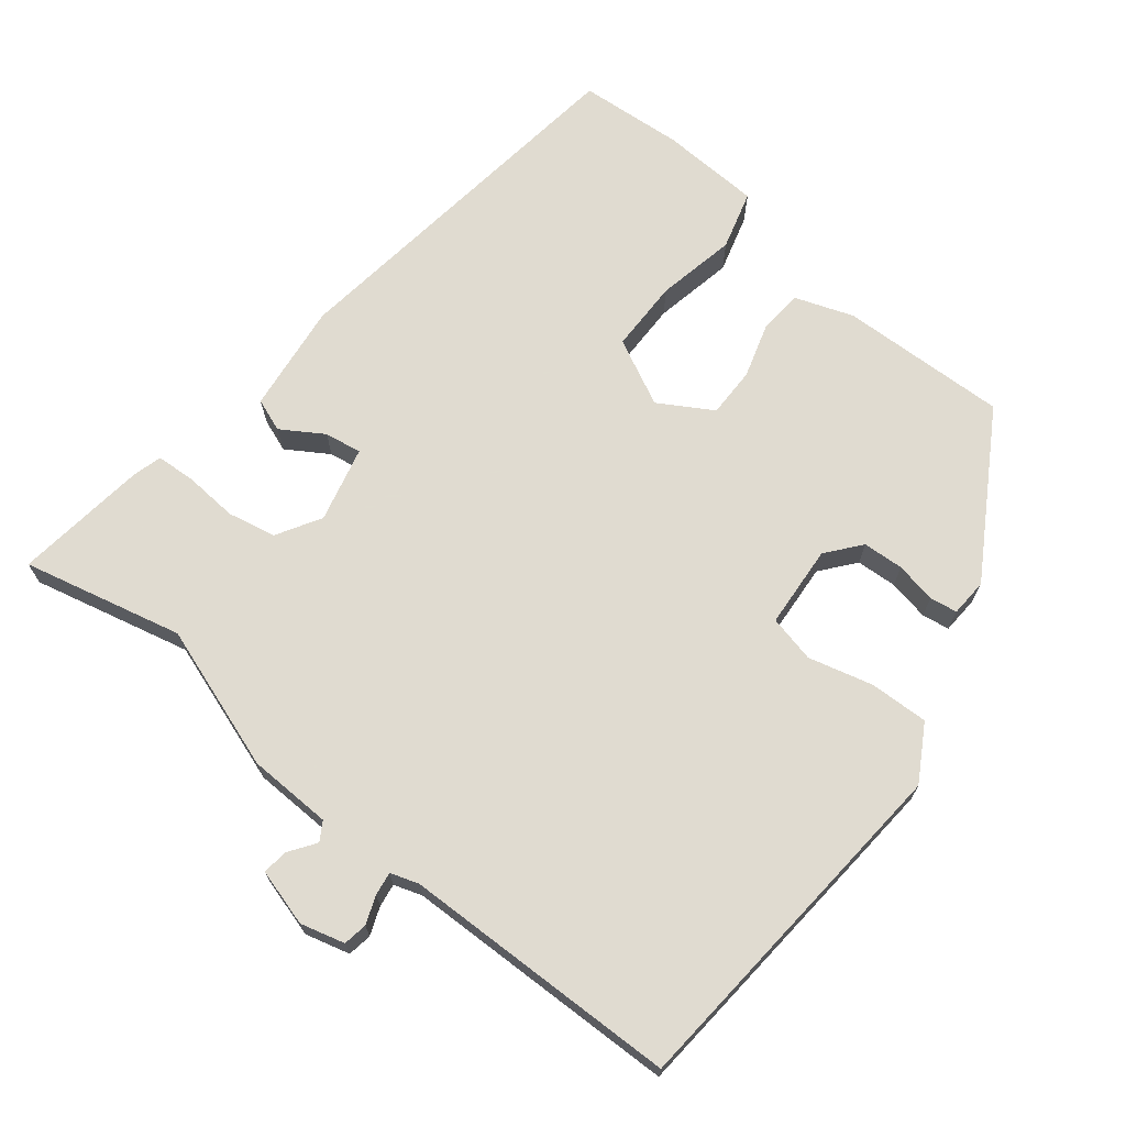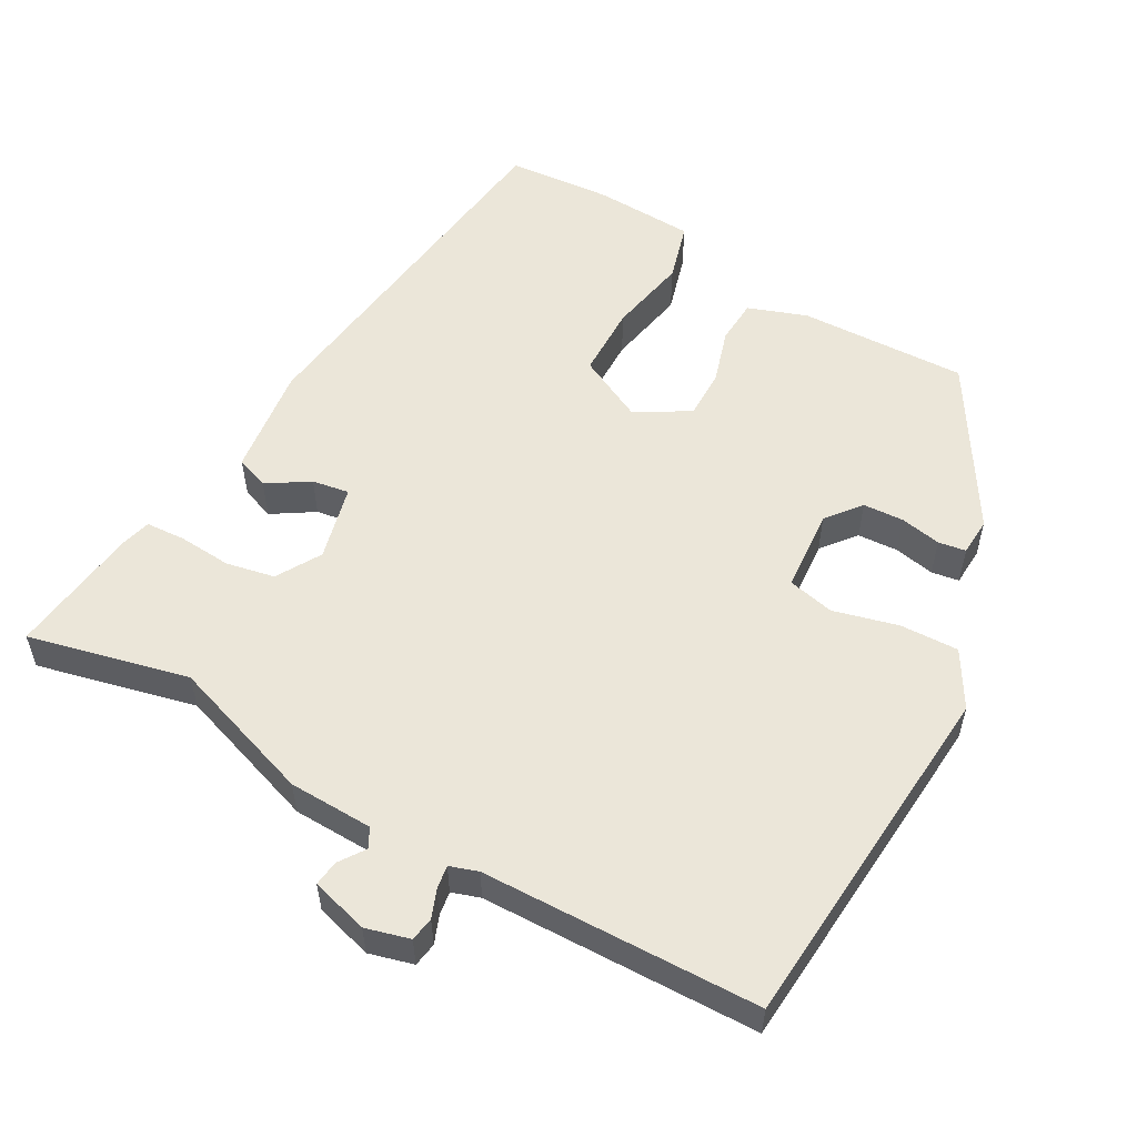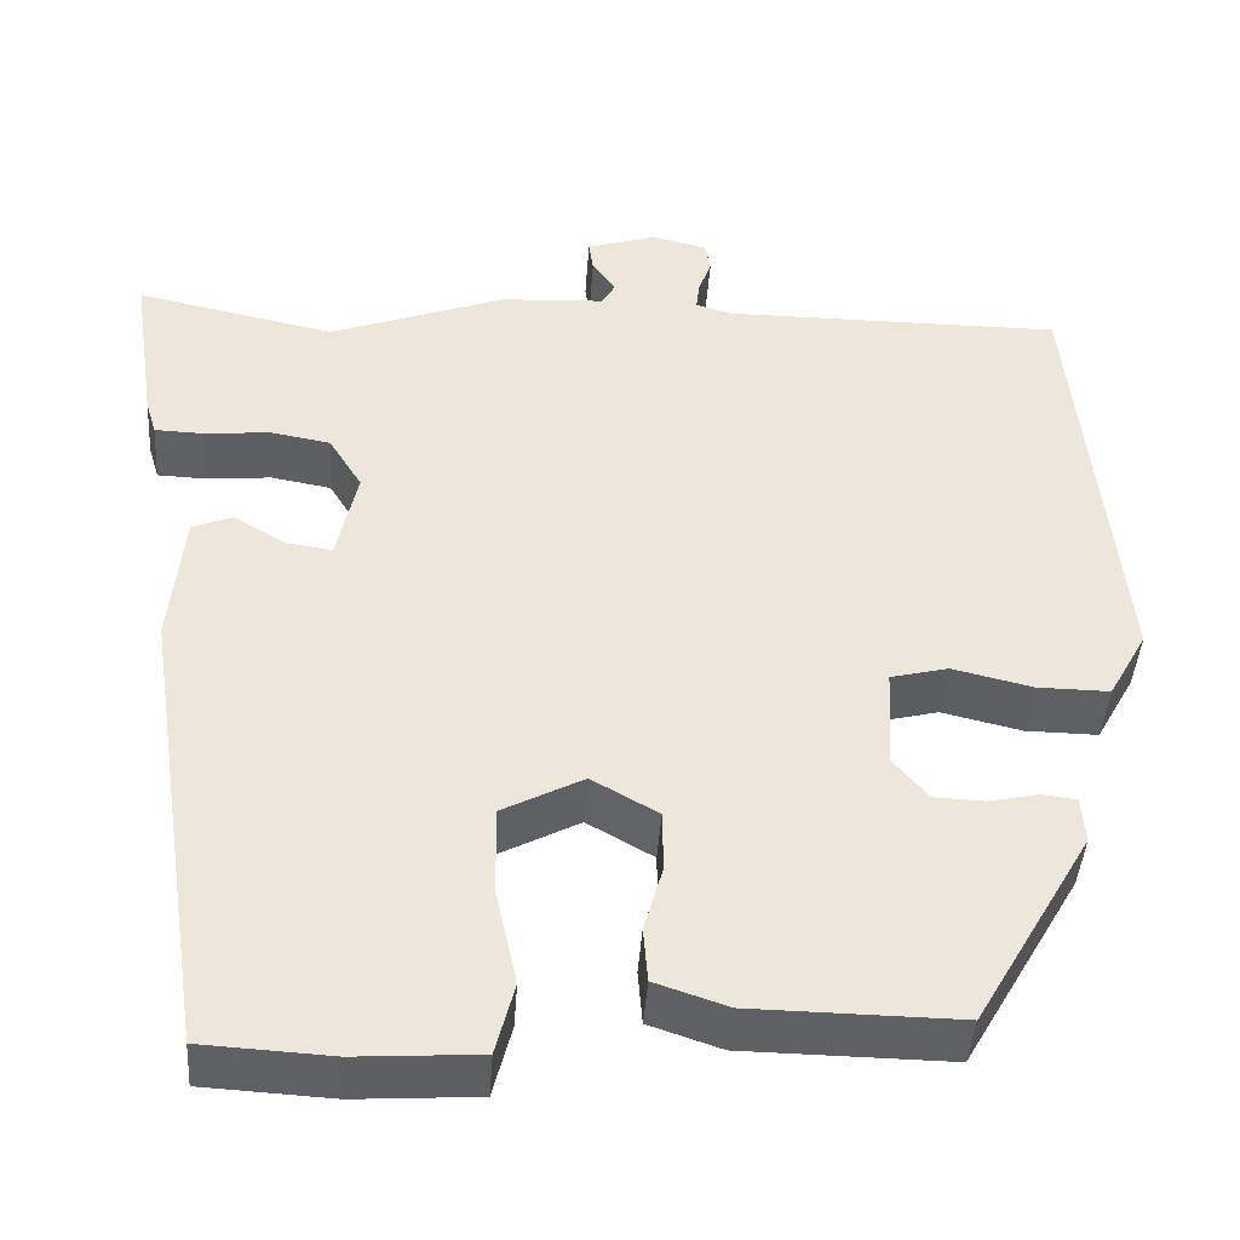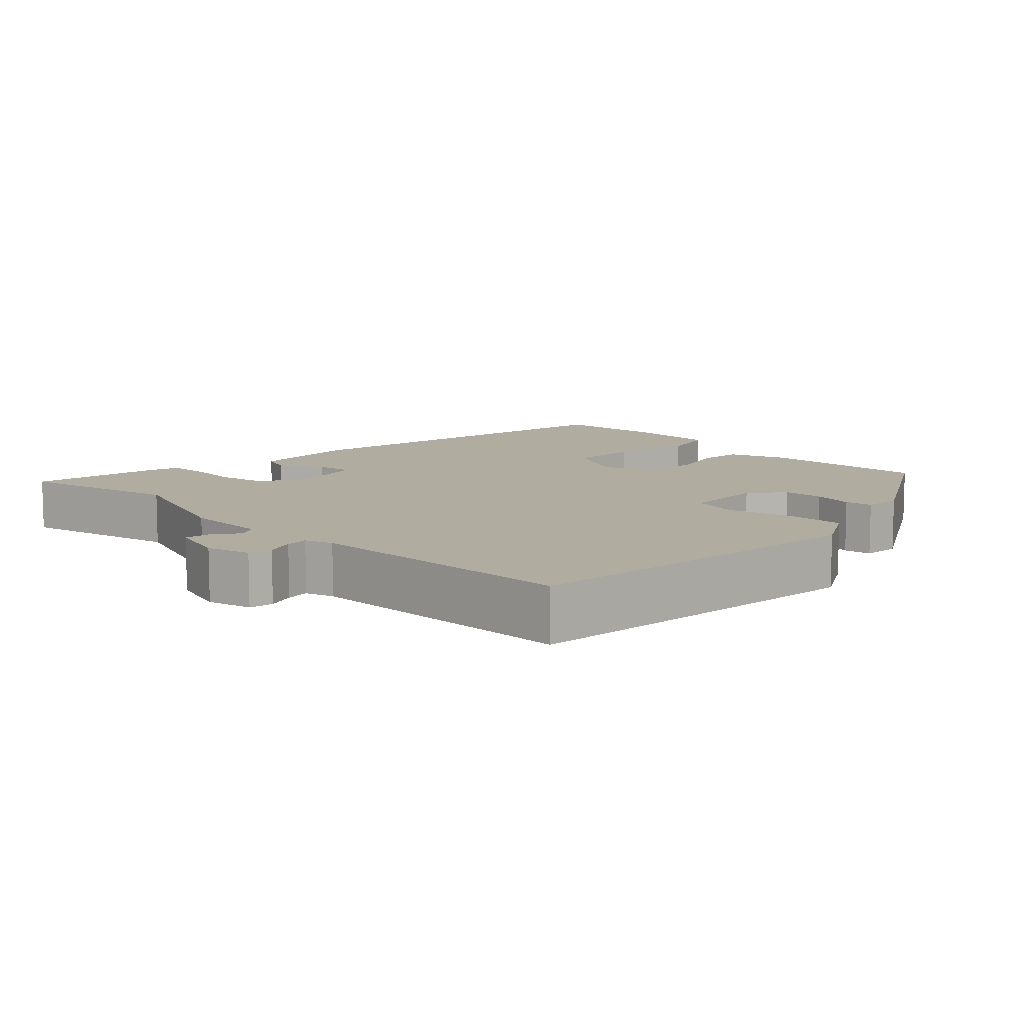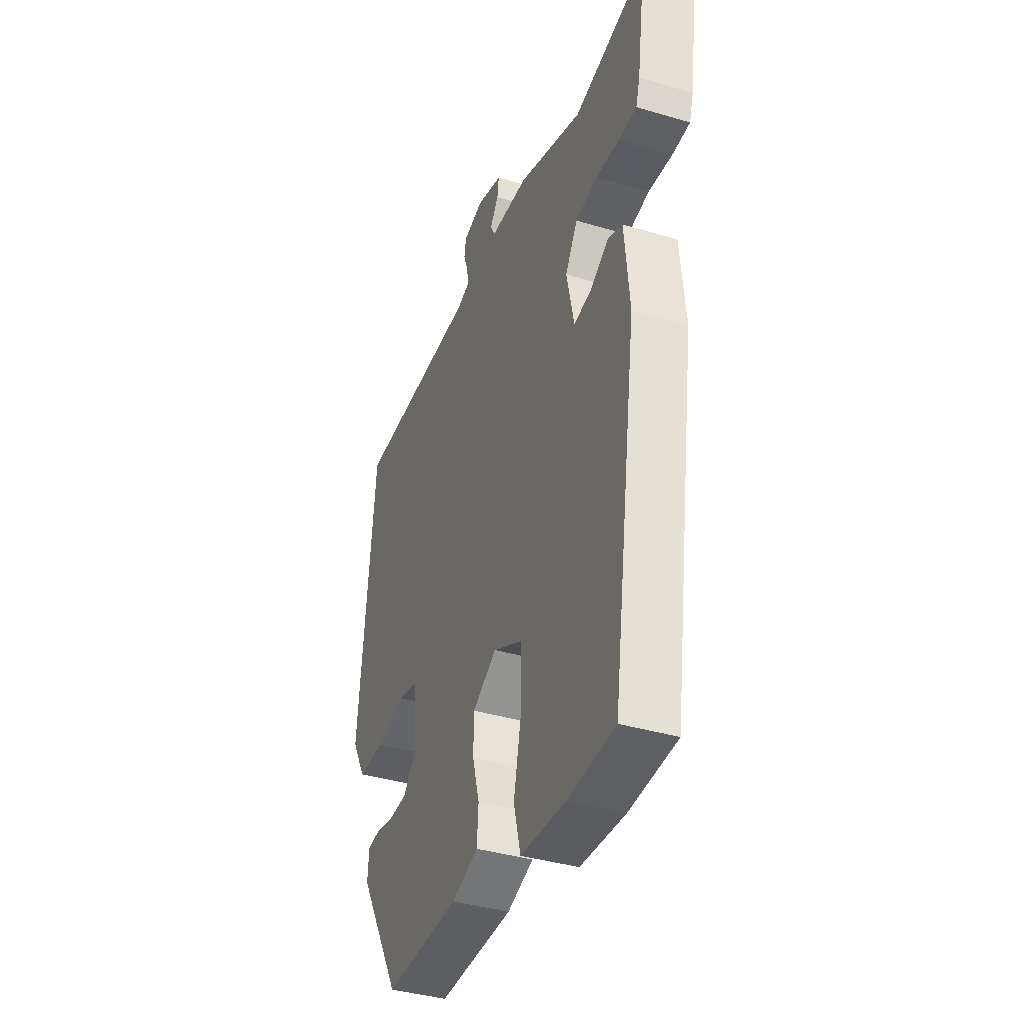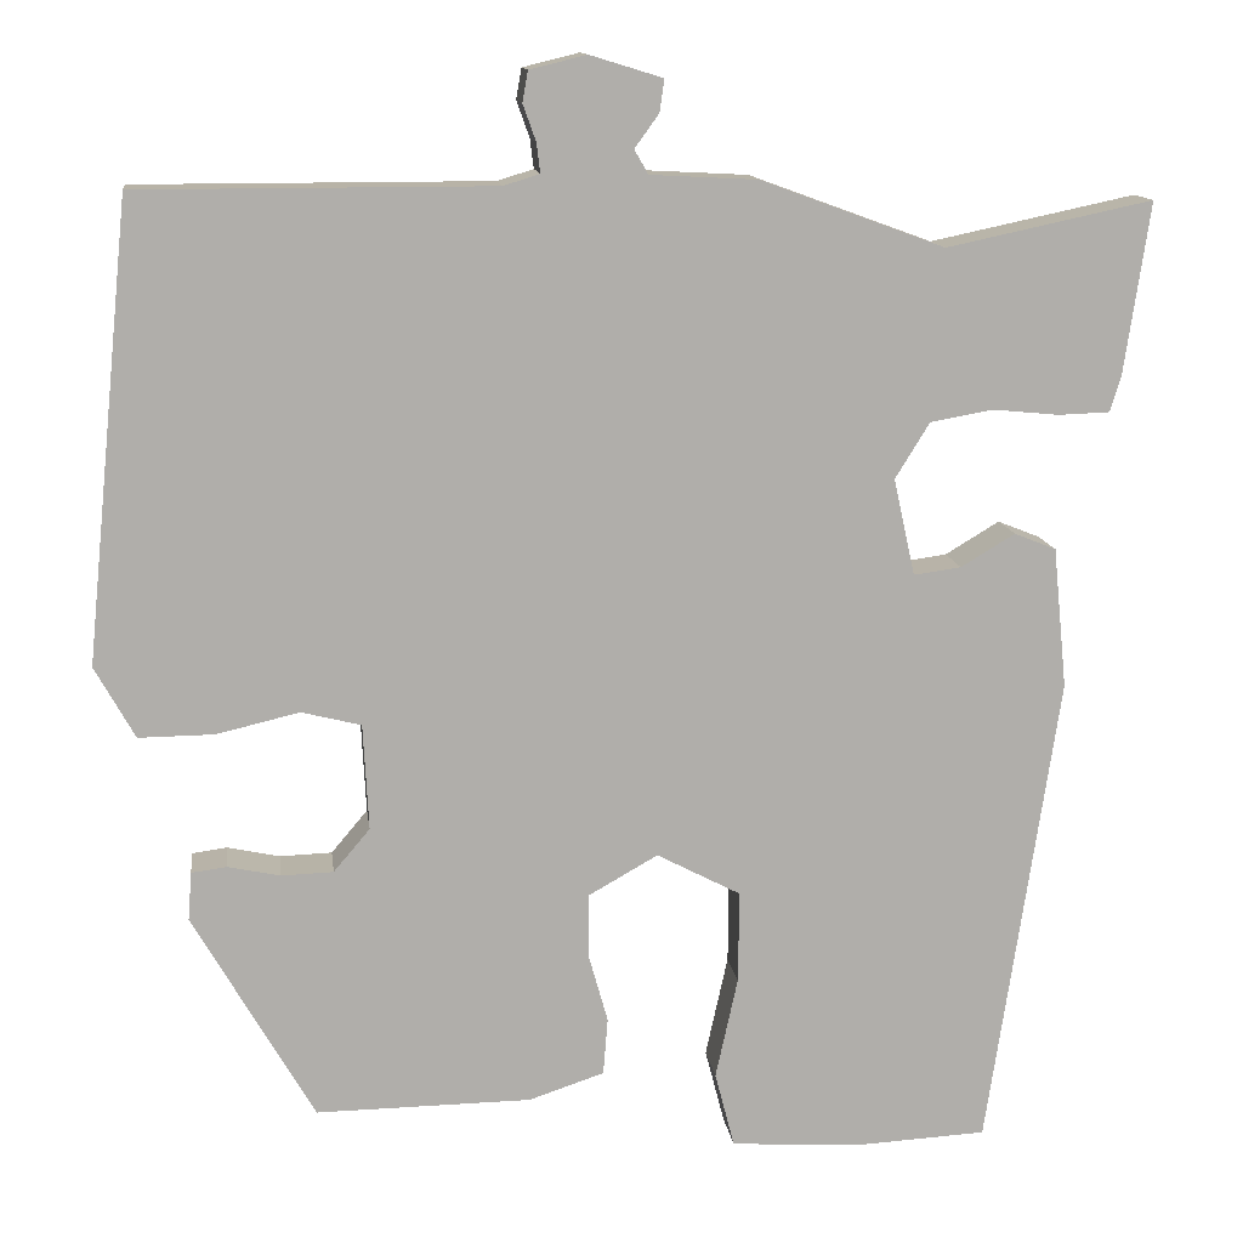
<metadata>
{"format":"obj","ext":"obj","renderer":"f3d","projection":"perspective","resolution":1024,"background":"white","views":[{"elev":69.8,"azim":37.4,"up":"+Y"},{"elev":55.3,"azim":28.0,"up":"+Y"},{"elev":-42.8,"azim":-3.9,"up":"+Z"},{"elev":10.1,"azim":43.8,"up":"+Y"},{"elev":-38.7,"azim":-110.5,"up":"+Z"},{"elev":12.7,"azim":172.8,"up":"+Z"}]}
</metadata>
<code>
v -0.412 0.07 -0.518
v -0.489 0.07 -0.007
v -0.474 0.07 0.144
v -0.429 0.07 0.162
v -0.371 0.07 0.127
v -0.32 0.07 0.12
v -0.297 0.07 0.224
v -0.334 0.07 0.284
v -0.401 0.07 0.296
v -0.473 0.07 0.289
v -0.528 0.07 0.291
v -0.54 0.07 0.331
v -0.567 0.07 0.514
v -0.346 0.07 0.467
v -0.149 0.07 0.539
v -0.034 0.07 0.545
v -0.019 0.07 0.571
v -0.045 0.07 0.607
v -0.05 0.07 0.642
v 0.028 0.07 0.666
v 0.089 0.07 0.651
v 0.095 0.07 0.618
v 0.081 0.07 0.579
v 0.077 0.07 0.547
v 0.116 0.07 0.535
v 0.497 0.07 0.535
v 0.546 0.07 0.045
v 0.503 0.07 -0.032
v 0.422 0.07 -0.031
v 0.333 0.07 -0.01
v 0.269 0.07 -0.026
v 0.263 0.07 -0.14
v 0.302 0.07 -0.186
v 0.358 0.07 -0.188
v 0.414 0.07 -0.176
v 0.452 0.07 -0.181
v 0.456 0.07 -0.233
v 0.326 0.07 -0.457
v 0.095 0.07 -0.454
v 0.014 0.07 -0.427
v 0.009 0.07 -0.366
v 0.03 0.07 -0.291
v 0.029 0.07 -0.223
v -0.045 0.07 -0.181
v -0.135 0.07 -0.228
v -0.134 0.07 -0.327
v -0.11 0.07 -0.436
v -0.131 0.07 -0.517
v -0.268 0.07 -0.526
v -0.412 0 -0.518
v -0.489 0 -0.007
v -0.474 0 0.144
v -0.429 0 0.162
v -0.371 0 0.127
v -0.32 0 0.12
v -0.297 0 0.224
v -0.334 0 0.284
v -0.401 0 0.296
v -0.473 0 0.289
v -0.528 0 0.291
v -0.54 0 0.331
v -0.567 0 0.514
v -0.346 0 0.467
v -0.149 0 0.539
v -0.034 0 0.545
v -0.019 0 0.571
v -0.045 0 0.607
v -0.05 0 0.642
v 0.028 0 0.666
v 0.089 0 0.651
v 0.095 0 0.618
v 0.081 0 0.579
v 0.077 0 0.547
v 0.116 0 0.535
v 0.497 0 0.535
v 0.546 0 0.045
v 0.503 0 -0.032
v 0.422 0 -0.031
v 0.333 0 -0.01
v 0.269 0 -0.026
v 0.263 0 -0.14
v 0.302 0 -0.186
v 0.358 0 -0.188
v 0.414 0 -0.176
v 0.452 0 -0.181
v 0.456 0 -0.233
v 0.326 0 -0.457
v 0.095 0 -0.454
v 0.014 0 -0.427
v 0.009 0 -0.366
v 0.03 0 -0.291
v 0.029 0 -0.223
v -0.045 0 -0.181
v -0.135 0 -0.228
v -0.134 0 -0.327
v -0.11 0 -0.436
v -0.131 0 -0.517
v -0.268 0 -0.526
f 3 4 5
f 2 3 5
f 1 2 5
f 49 1 5
f 48 49 5
f 47 48 5
f 46 47 5
f 45 46 5 6
f 44 45 6 7
f 43 44 7 8
f 40 41 42
f 39 40 42
f 38 39 42
f 37 38 42
f 36 37 42
f 35 36 42
f 34 35 42
f 33 34 42 43
f 32 33 43 8
f 28 29 30
f 27 28 30
f 26 27 30
f 25 26 30
f 24 25 30 31
f 21 22 23
f 20 21 23
f 19 20 23
f 18 19 23
f 17 18 23
f 16 17 23 24
f 31 32 8
f 24 31 8
f 16 24 8
f 15 16 8
f 14 15 8
f 12 13 14
f 11 12 14
f 10 11 14
f 9 10 14
f 8 9 14
f 54 53 52
f 54 52 51
f 54 51 50
f 54 50 98
f 54 98 97
f 54 97 96
f 54 96 95
f 55 54 95 94
f 56 55 94 93
f 57 56 93 92
f 91 90 89
f 91 89 88
f 91 88 87
f 91 87 86
f 91 86 85
f 91 85 84
f 91 84 83
f 92 91 83 82
f 57 92 82 81
f 79 78 77
f 79 77 76
f 79 76 75
f 79 75 74
f 80 79 74 73
f 72 71 70
f 72 70 69
f 72 69 68
f 72 68 67
f 72 67 66
f 73 72 66 65
f 57 81 80
f 57 80 73
f 57 73 65
f 57 65 64
f 57 64 63
f 63 62 61
f 63 61 60
f 63 60 59
f 63 59 58
f 63 58 57
f 1 50 51 2
f 2 51 52 3
f 3 52 53 4
f 4 53 54 5
f 5 54 55 6
f 6 55 56 7
f 7 56 57 8
f 8 57 58 9
f 9 58 59 10
f 10 59 60 11
f 11 60 61 12
f 12 61 62 13
f 13 62 63 14
f 14 63 64 15
f 15 64 65 16
f 16 65 66 17
f 17 66 67 18
f 18 67 68 19
f 19 68 69 20
f 20 69 70 21
f 21 70 71 22
f 22 71 72 23
f 23 72 73 24
f 24 73 74 25
f 25 74 75 26
f 26 75 76 27
f 27 76 77 28
f 28 77 78 29
f 29 78 79 30
f 30 79 80 31
f 31 80 81 32
f 32 81 82 33
f 33 82 83 34
f 34 83 84 35
f 35 84 85 36
f 36 85 86 37
f 37 86 87 38
f 38 87 88 39
f 39 88 89 40
f 40 89 90 41
f 41 90 91 42
f 42 91 92 43
f 43 92 93 44
f 44 93 94 45
f 45 94 95 46
f 46 95 96 47
f 47 96 97 48
f 48 97 98 49
f 49 98 50 1

</code>
